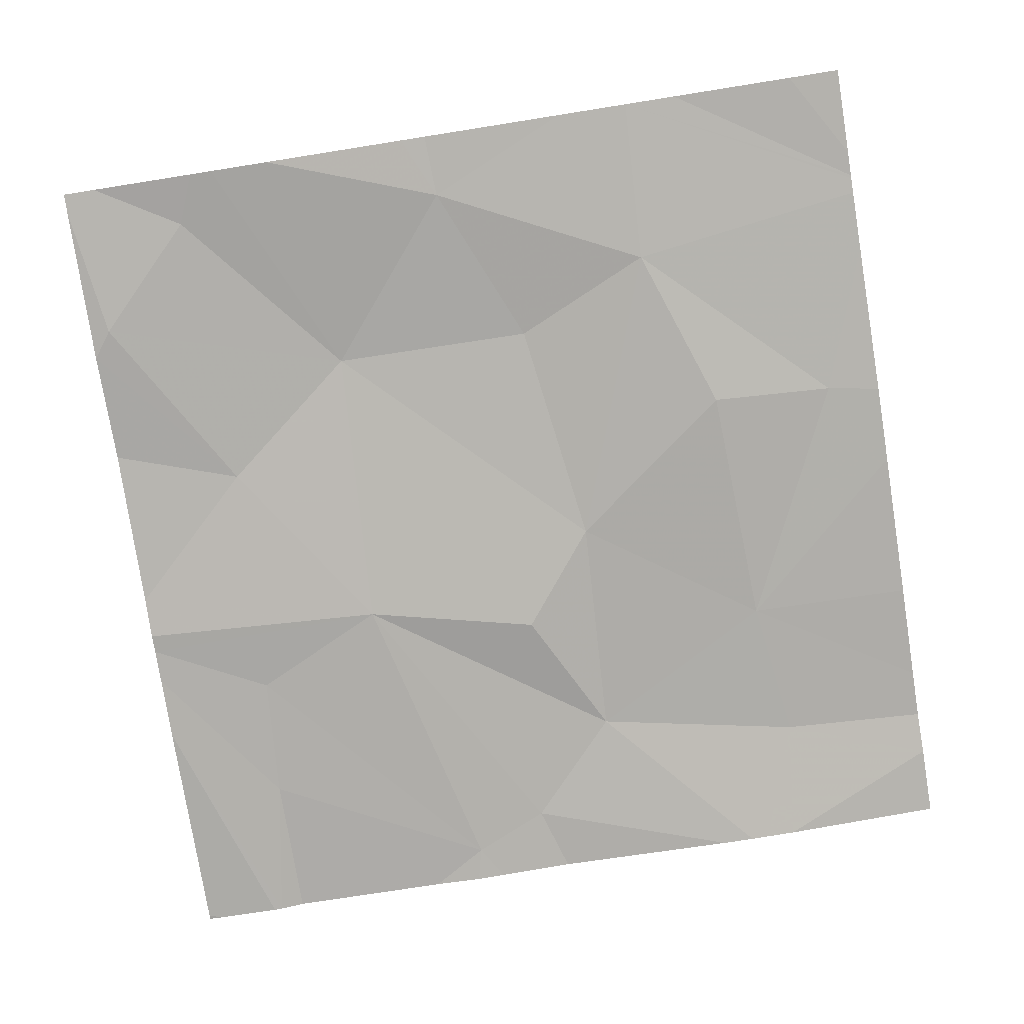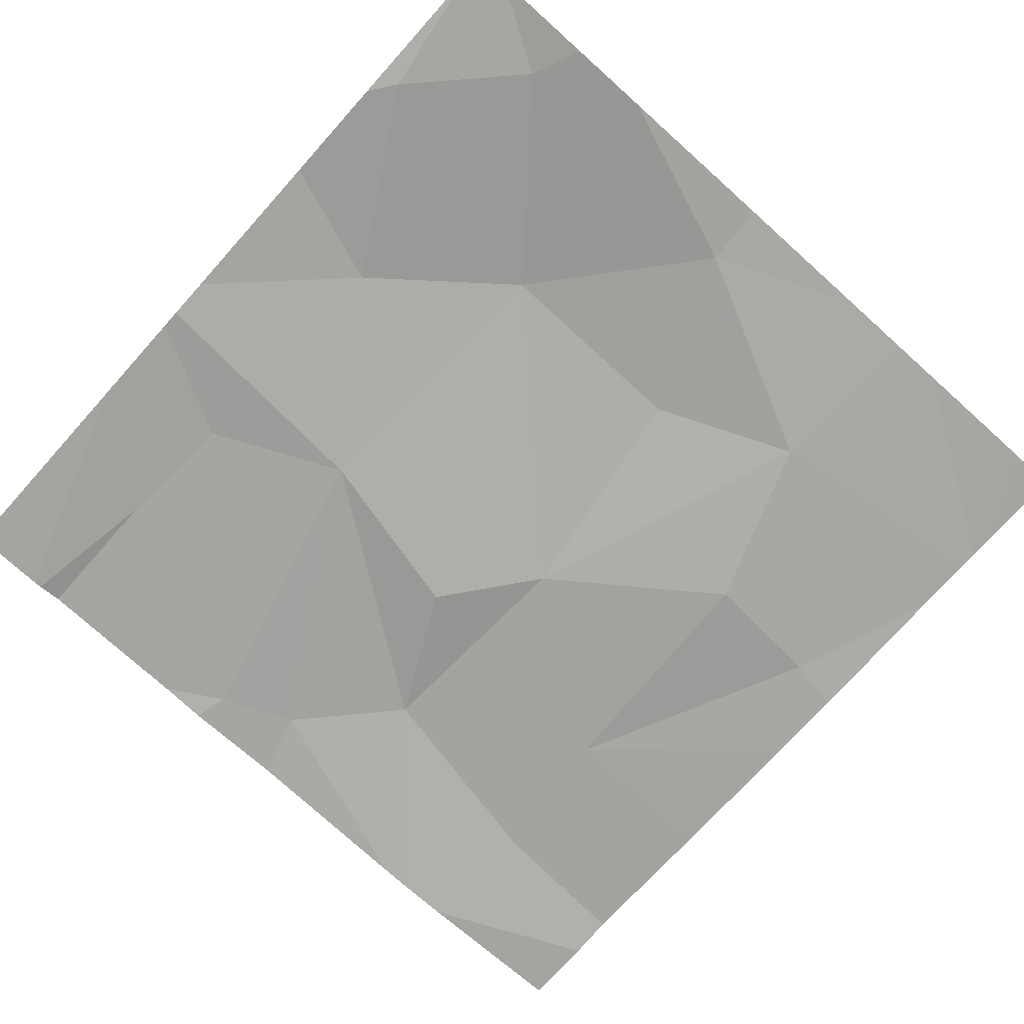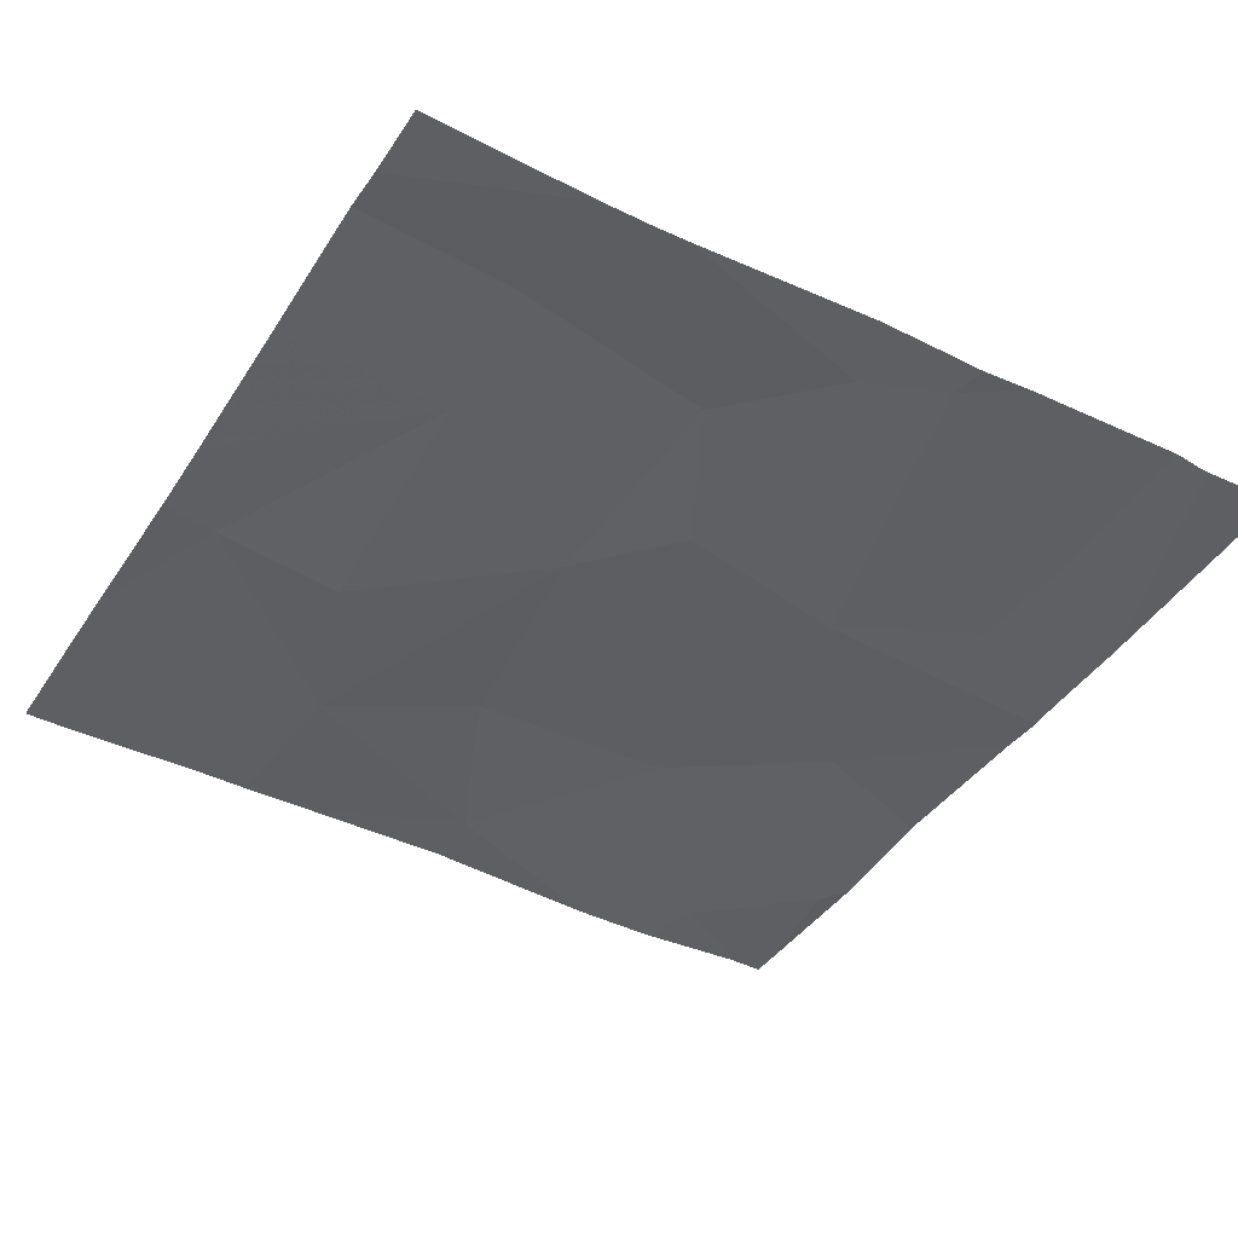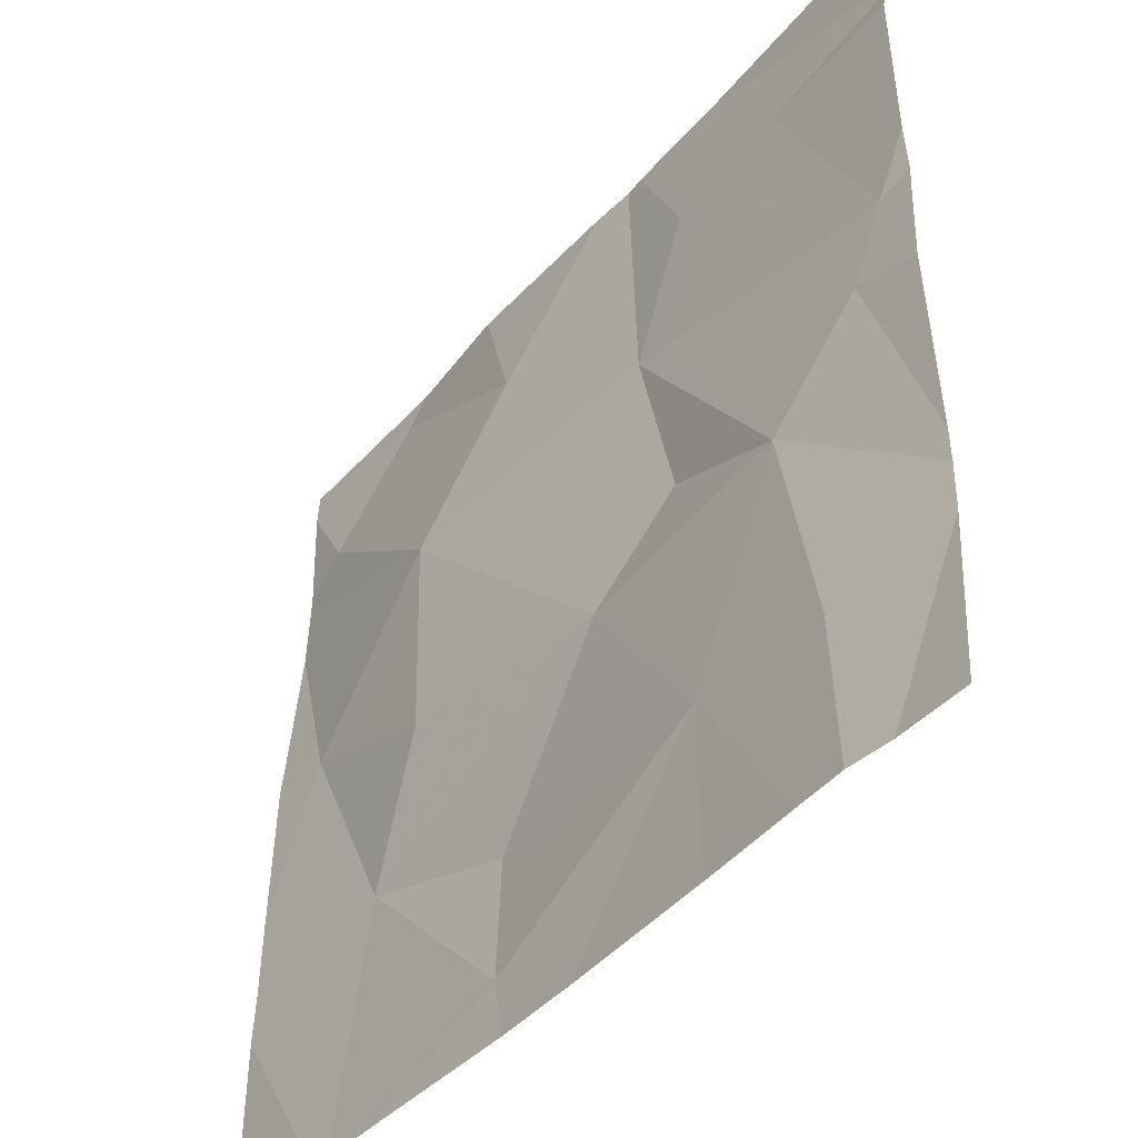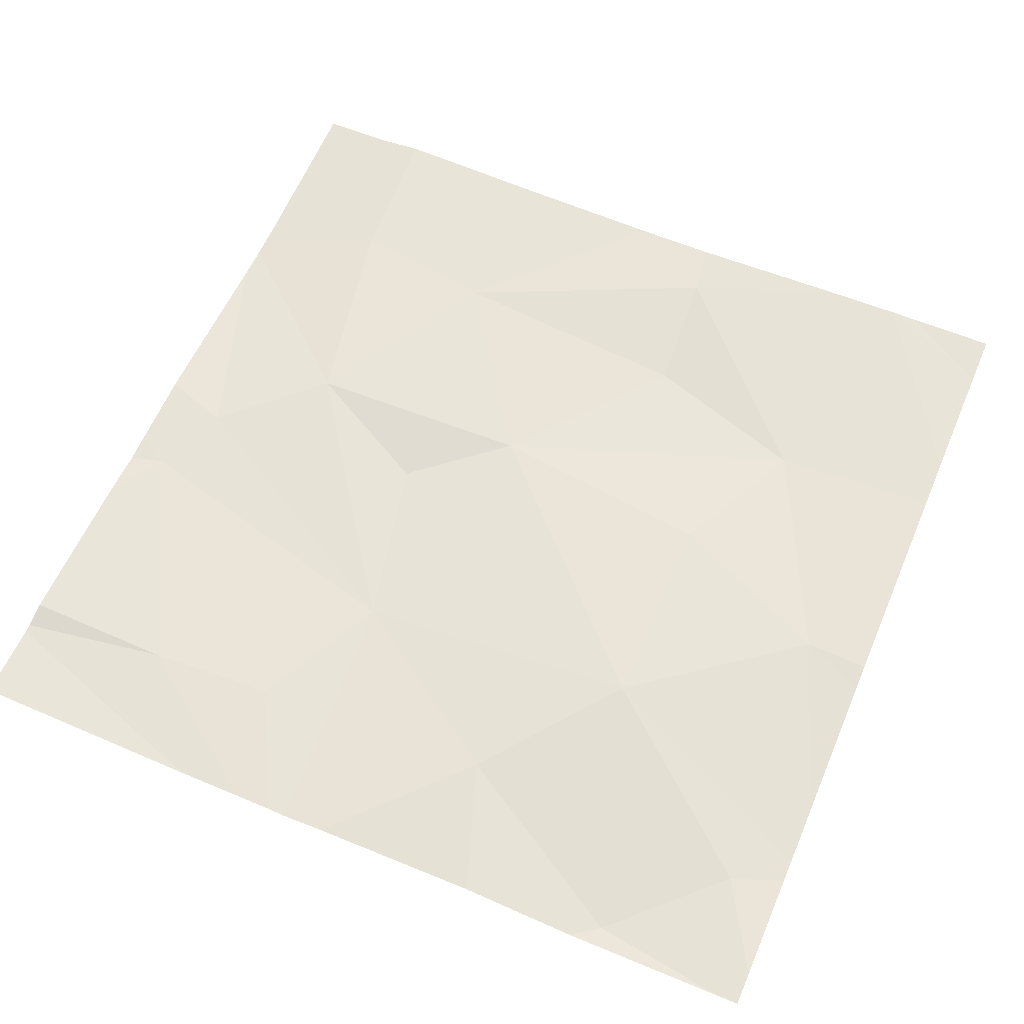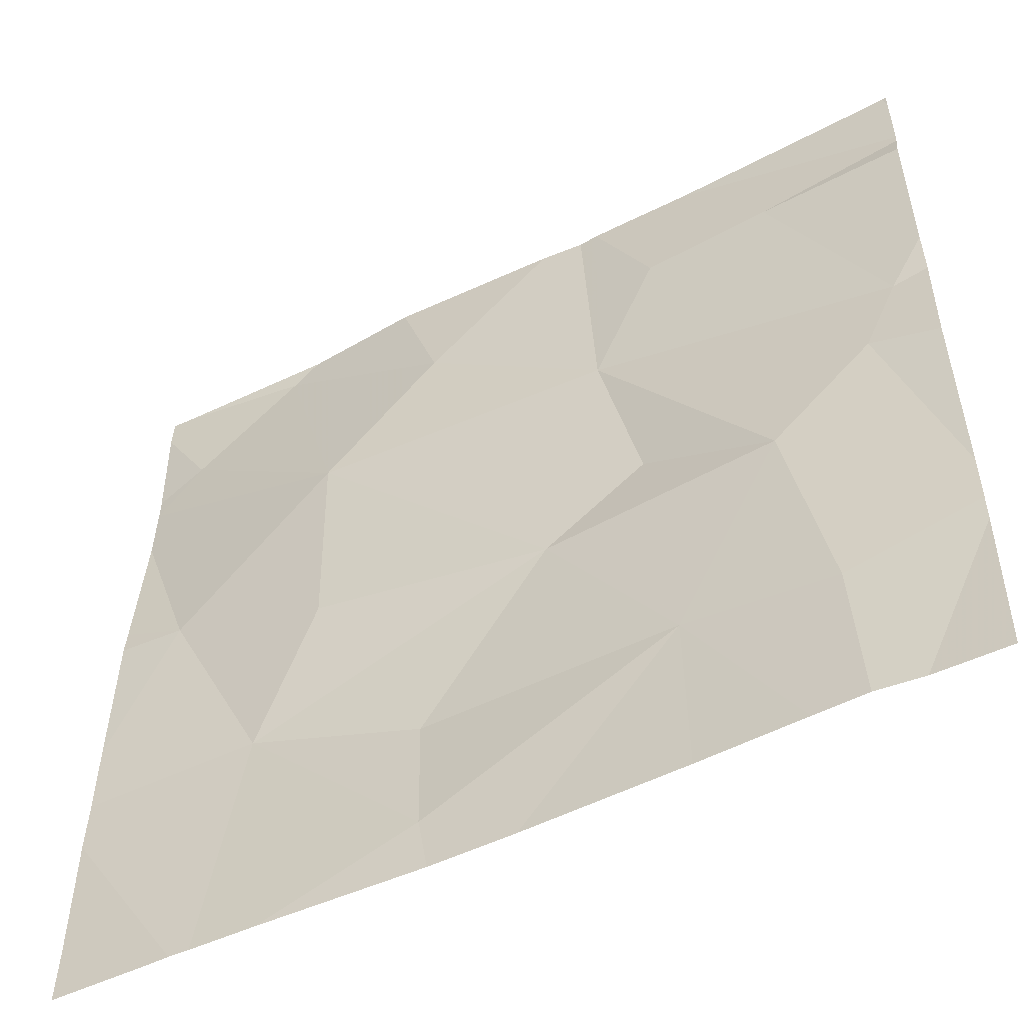
<metadata>
{"format":"obj","ext":"obj","renderer":"f3d","projection":"perspective","resolution":1024,"background":"white","views":[{"elev":-79.3,"azim":-81.0,"up":"+Z"},{"elev":-75.1,"azim":-131.9,"up":"+Z"},{"elev":-40.2,"azim":59.8,"up":"+Z"},{"elev":-43.7,"azim":51.3,"up":"+Y"},{"elev":59.6,"azim":-156.9,"up":"+Z"},{"elev":-52.5,"azim":27.0,"up":"+Y"}]}
</metadata>
<code>
v -121.8 256.8 490.7
v -121.3 257.8 490.7
v -121.1 256.8 490.7
v -121.8 256.8 490.7
v -121 257.3 490.7
v -121 257.4 490.7
v -121.1 256.8 490.7
v -121.3 256.8 490.7
v -121.1 257.7 490.7
v -121 256.8 490.7
v -121.1 257 490.7
v -121.3 257.8 490.7
v -121.3 257.8 490.7
v -121.6 257.8 490.7
v -121.3 257 490.7
v -121.7 257.1 490.7
v -121.5 256.9 490.7
v -121.5 257 490.7
v -121.9 257.7 490.7
v -121.7 257.8 490.7
v -121.7 257.5 490.7
v -121.4 257.2 490.7
v -121 257.1 490.7
v -121 257.3 490.7
v -121.3 257.7 490.7
v -121.3 257.5 490.7
v -121.5 257.7 490.7
v -121.1 257.2 490.7
v -121.6 257.3 490.7
v -121.3 257.3 490.7
v -121.8 257.3 490.7
v -121 257.5 490.7
v -121 257.4 490.7
v -121.4 257.8 490.7
v -121 257.7 490.7
v -121 257 490.7
v -121.9 257.1 490.7
v -121.9 257 490.7
v -121.9 257.8 490.7
v -121.9 257.6 490.7
v -121.9 257.6 490.7
v -121.9 257.2 490.7
v -121.9 257.4 490.7
v -121.9 257.5 490.7
v -121.7 257.8 490.7
v -121.9 256.9 490.7
v -121.9 257.4 490.7
v -121 257.4 490.7
v -121 257.7 490.7
v -121 257.8 490.7
v -121 257.1 490.7
v -121 257.1 490.7
v -121 257.7 490.7
v -121.4 256.8 490.7
v -121.5 256.8 490.7
v -121.7 256.8 490.7
v -121.8 256.8 490.7
v -121 256.8 490.7
v -121.8 256.8 490.7
v -121.9 256.8 490.7
v -121.2 257.8 490.7
v -121.9 257.8 490.7
v -121.9 257.8 490.7
v -121.2 257.8 490.7
v -121 257.8 490.7
v -121.1 257.8 490.7
v -121 257.8 490.7
f 63 39 62
f 56 17 1
f 35 6 32
f 6 5 24
f 62 20 45
f 55 17 56
f 54 15 17
f 10 11 3
f 1 37 57
f 3 15 7
f 61 53 50
f 22 18 15
f 17 16 1
f 15 18 17
f 18 16 17
f 26 27 21
f 39 20 62
f 19 21 20
f 40 19 41
f 29 16 22
f 31 29 21
f 16 18 22
f 12 9 49
f 28 22 15
f 9 25 6
f 6 25 26
f 28 11 51
f 26 25 2
f 34 26 13
f 23 28 52
f 21 27 20
f 11 28 15
f 26 5 6
f 28 30 22
f 29 22 21
f 22 26 21
f 26 28 5
f 12 49 64
f 61 50 66
f 22 30 26
f 2 9 12
f 31 21 40
f 37 31 42
f 16 29 31
f 54 17 55
f 45 27 14
f 26 30 28
f 49 9 35
f 48 6 33
f 8 15 54
f 7 15 8
f 33 6 24
f 37 16 31
f 37 38 4
f 32 6 48
f 39 19 20
f 13 26 2
f 4 38 46
f 40 21 19
f 35 9 6
f 23 5 28
f 41 19 39
f 42 31 43
f 2 25 9
f 43 31 47
f 24 5 23
f 44 31 40
f 1 16 37
f 34 27 26
f 3 11 15
f 4 46 59
f 47 31 44
f 51 11 36
f 52 28 51
f 10 36 11
f 49 53 61
f 14 27 34
f 57 37 4
f 58 36 10
f 45 20 27
f 59 46 60
f 64 49 61
f 65 50 67
f 66 50 65

</code>
